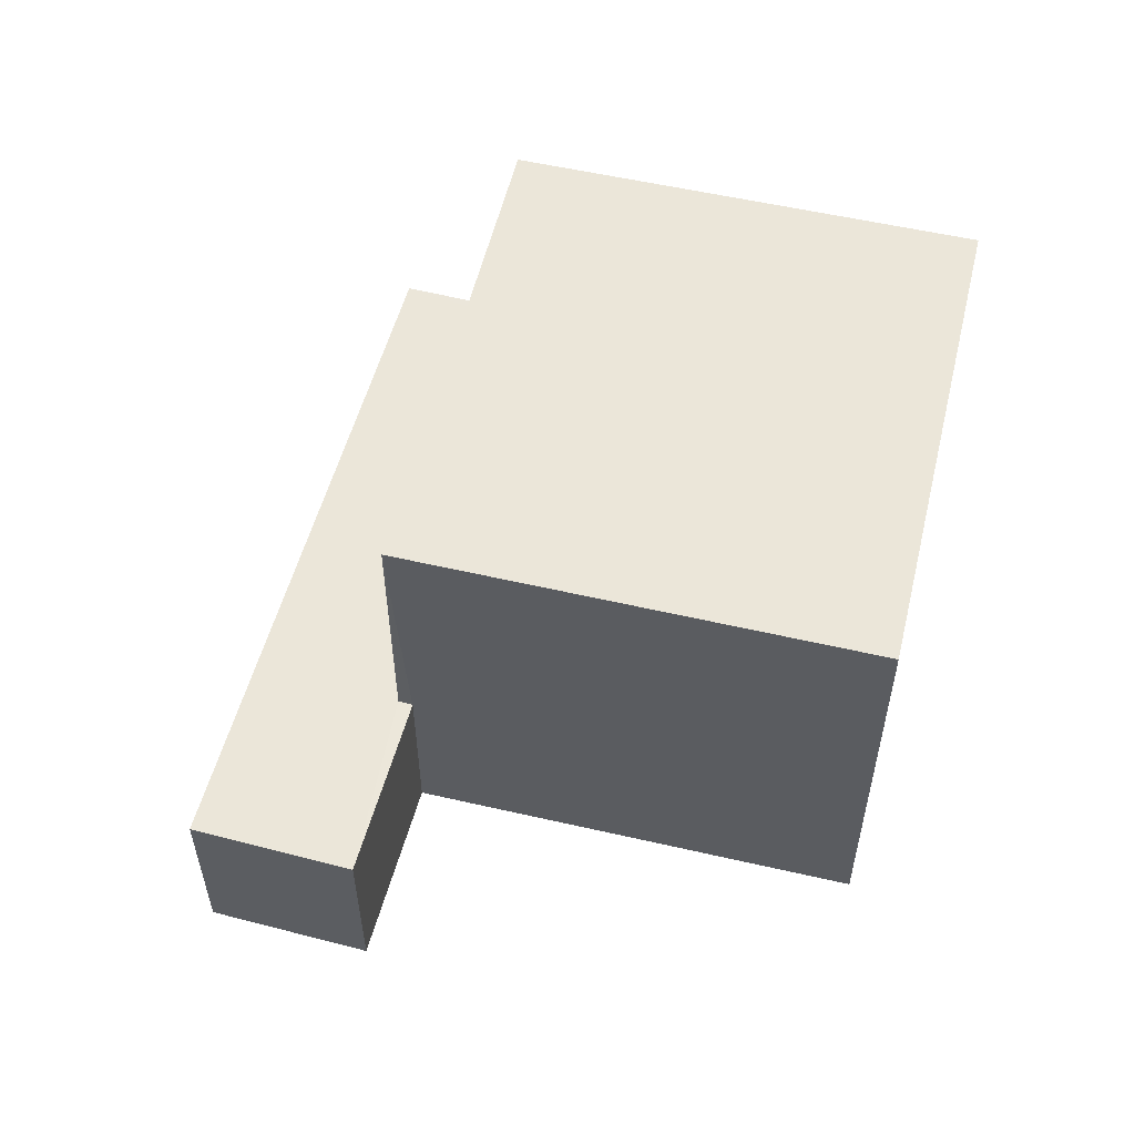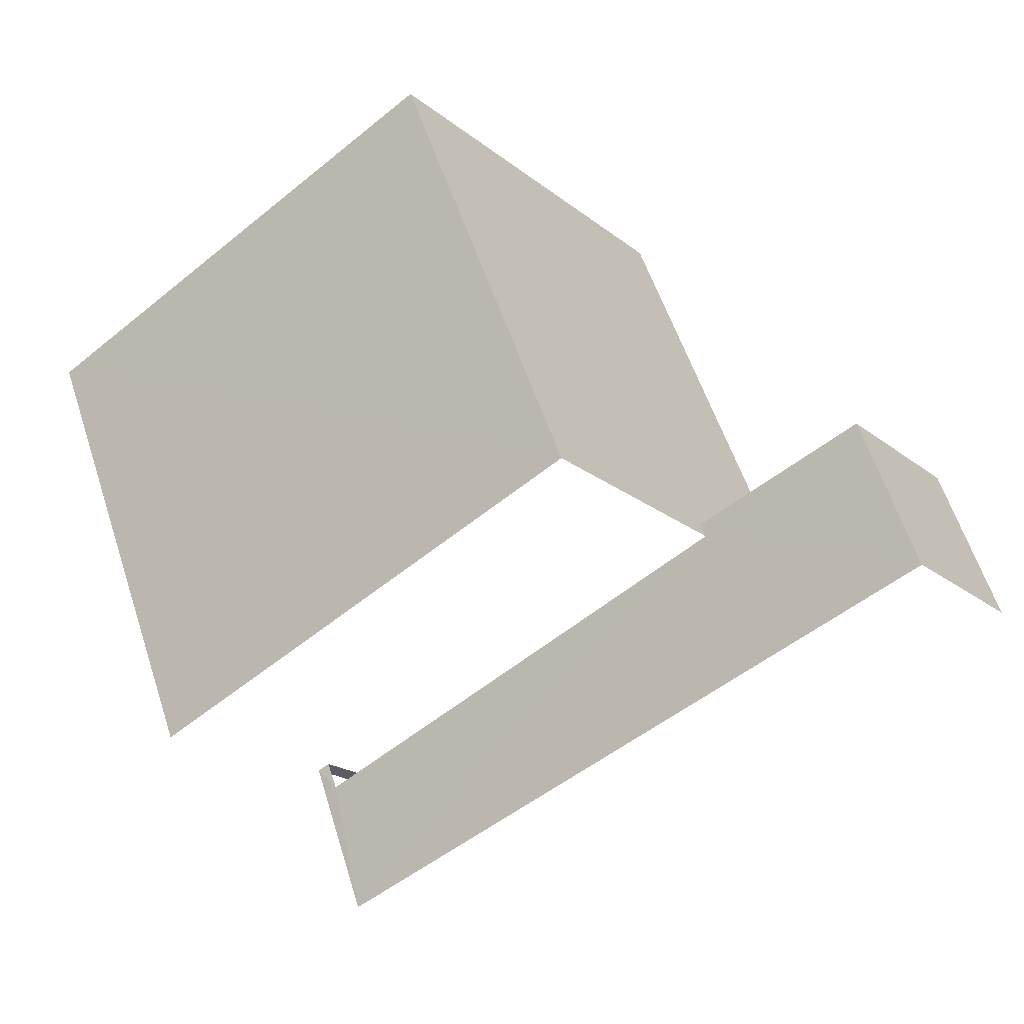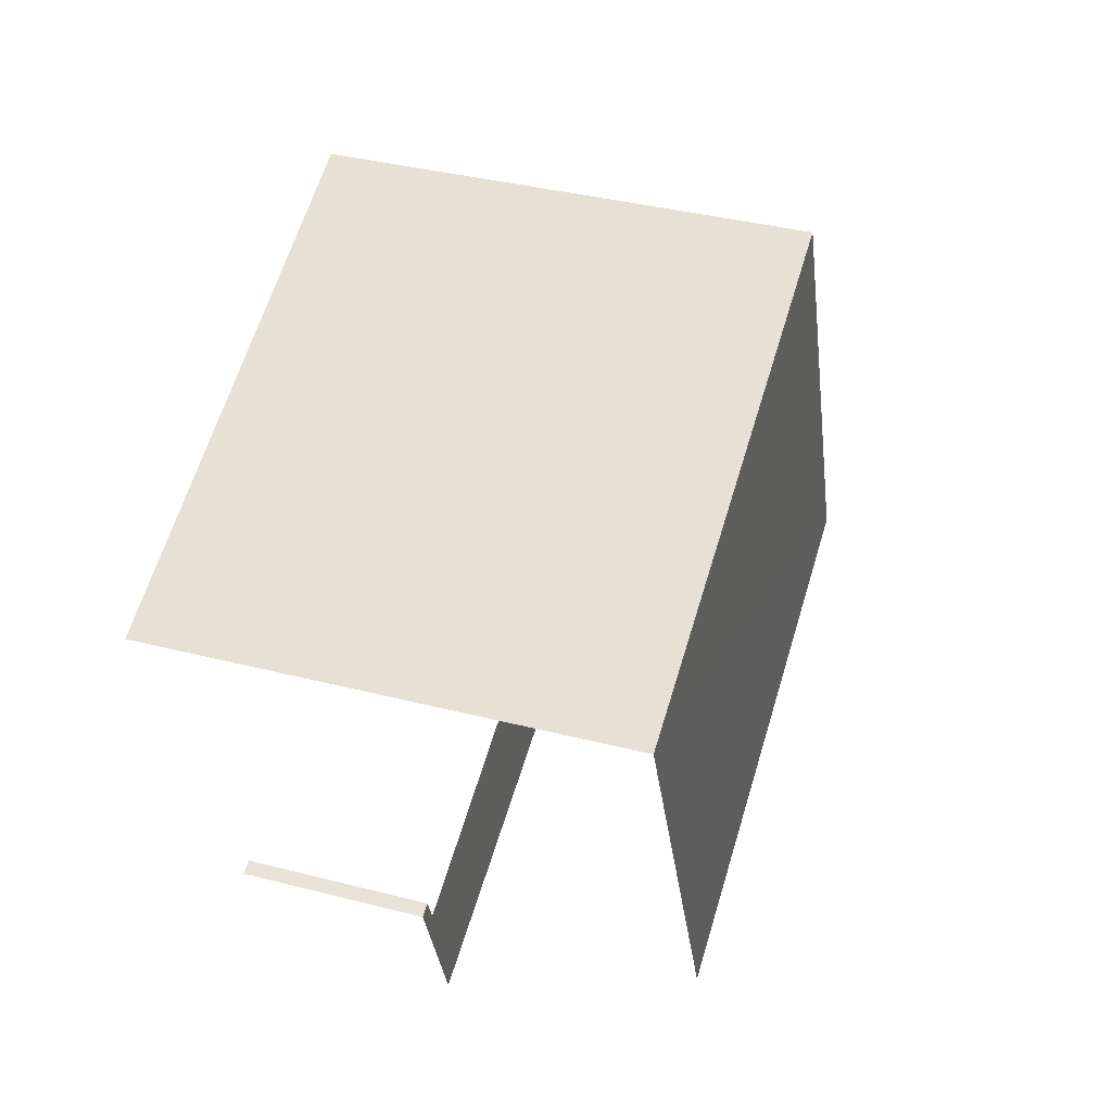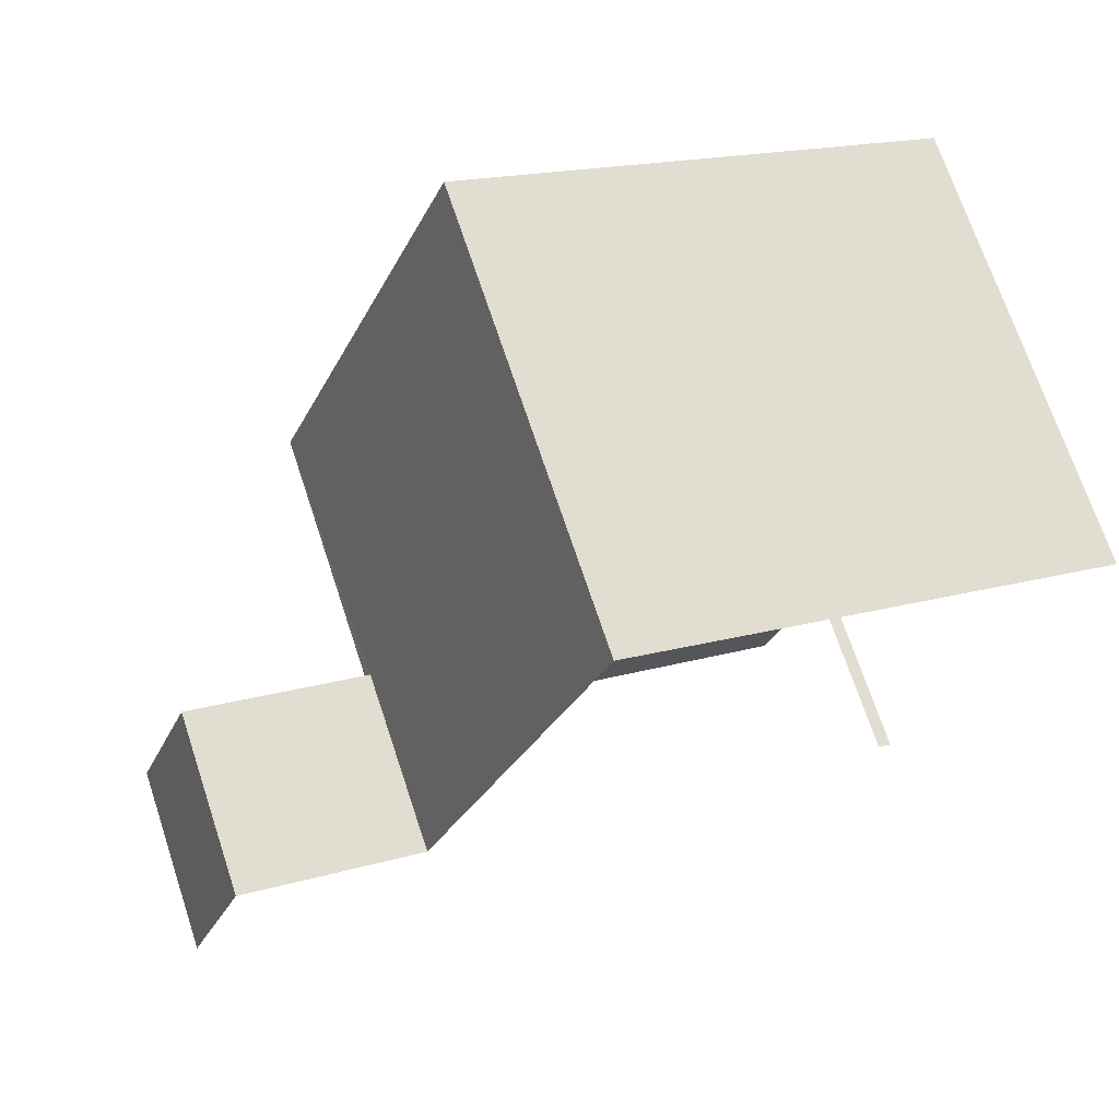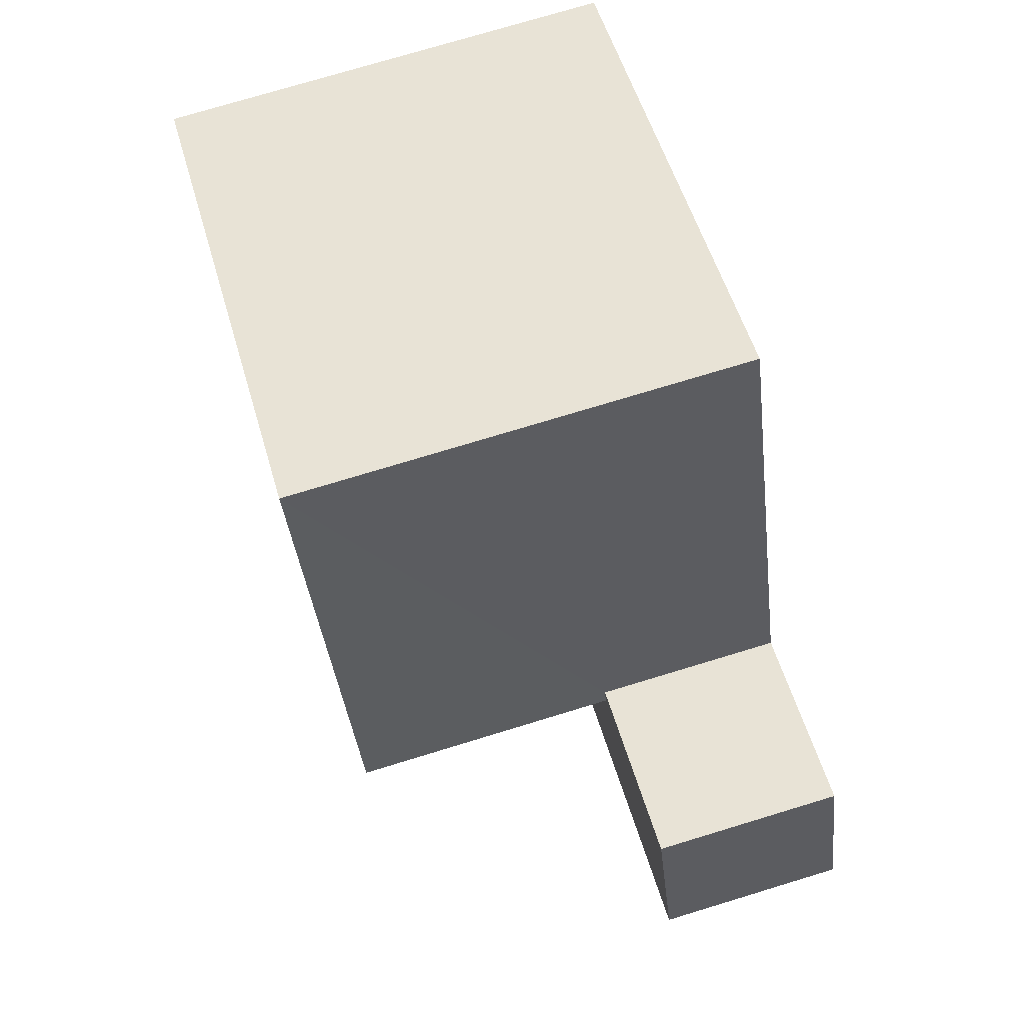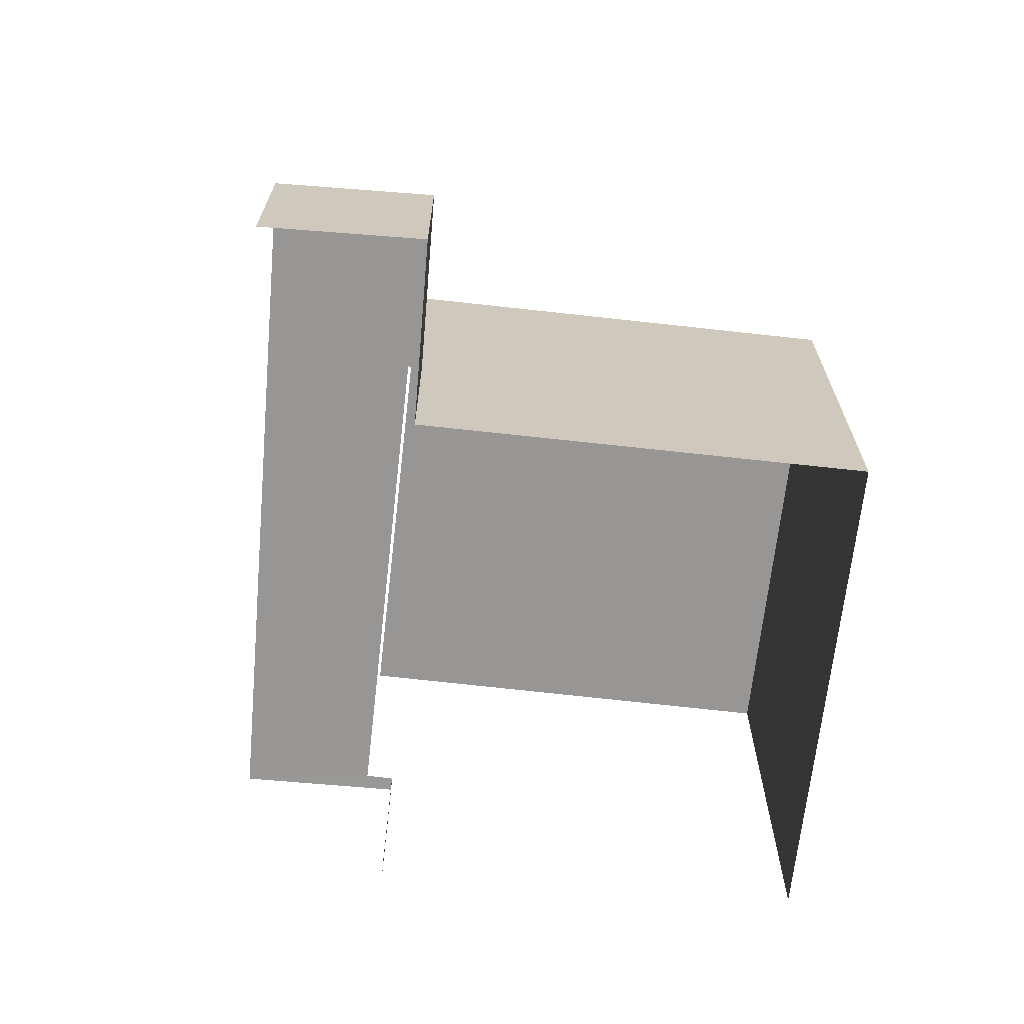
<metadata>
{"format":"obj","ext":"obj","renderer":"f3d","projection":"perspective","resolution":1024,"background":"white","views":[{"elev":56.0,"azim":125.9,"up":"+Z"},{"elev":-20.1,"azim":34.9,"up":"+Y"},{"elev":38.1,"azim":-72.0,"up":"+Y"},{"elev":70.6,"azim":161.6,"up":"+Y"},{"elev":74.8,"azim":73.1,"up":"+Y"},{"elev":-67.9,"azim":105.9,"up":"+Z"}]}
</metadata>
<code>
v -2.198e+05 -1.239e+05 29.88
v -2.198e+05 -1.239e+05 29.88
v -2.198e+05 -1.239e+05 29.88
v -2.198e+05 -1.239e+05 29.88
v -2.198e+05 -1.239e+05 29.88
v -2.198e+05 -1.239e+05 29.88
v -2.198e+05 -1.239e+05 29.88
v -2.198e+05 -1.239e+05 29.88
v -2.198e+05 -1.239e+05 37.22
v -2.198e+05 -1.239e+05 37.22
v -2.198e+05 -1.239e+05 37.22
v -2.198e+05 -1.239e+05 37.22
v -2.198e+05 -1.239e+05 32.9
v -2.198e+05 -1.239e+05 32.9
v -2.198e+05 -1.239e+05 32.9
v -2.198e+05 -1.239e+05 32.9
v -2.198e+05 -1.239e+05 32.9
v -2.198e+05 -1.239e+05 32.9
v -2.198e+05 -1.239e+05 32.9
v -2.198e+05 -1.239e+05 32.9
f 1 2 3
f 4 1 3
f 2 5 6
f 3 6 7
f 7 6 8
f 2 6 3
f 18 5 2
f 17 18 2
f 8 20 10
f 10 20 11
f 8 6 20
f 11 20 19
f 19 9 11
f 19 13 9
f 16 2 1
f 16 17 2
f 9 10 11
f 9 12 10
f 13 14 15
f 14 13 16
f 16 13 17
f 18 19 20
f 17 19 18
f 13 19 17
f 12 7 8
f 10 12 8
f 3 7 15
f 7 12 15
f 15 9 13
f 15 12 9
f 3 14 4
f 3 15 14
f 14 1 4
f 14 16 1
f 6 5 18
f 20 6 18

</code>
